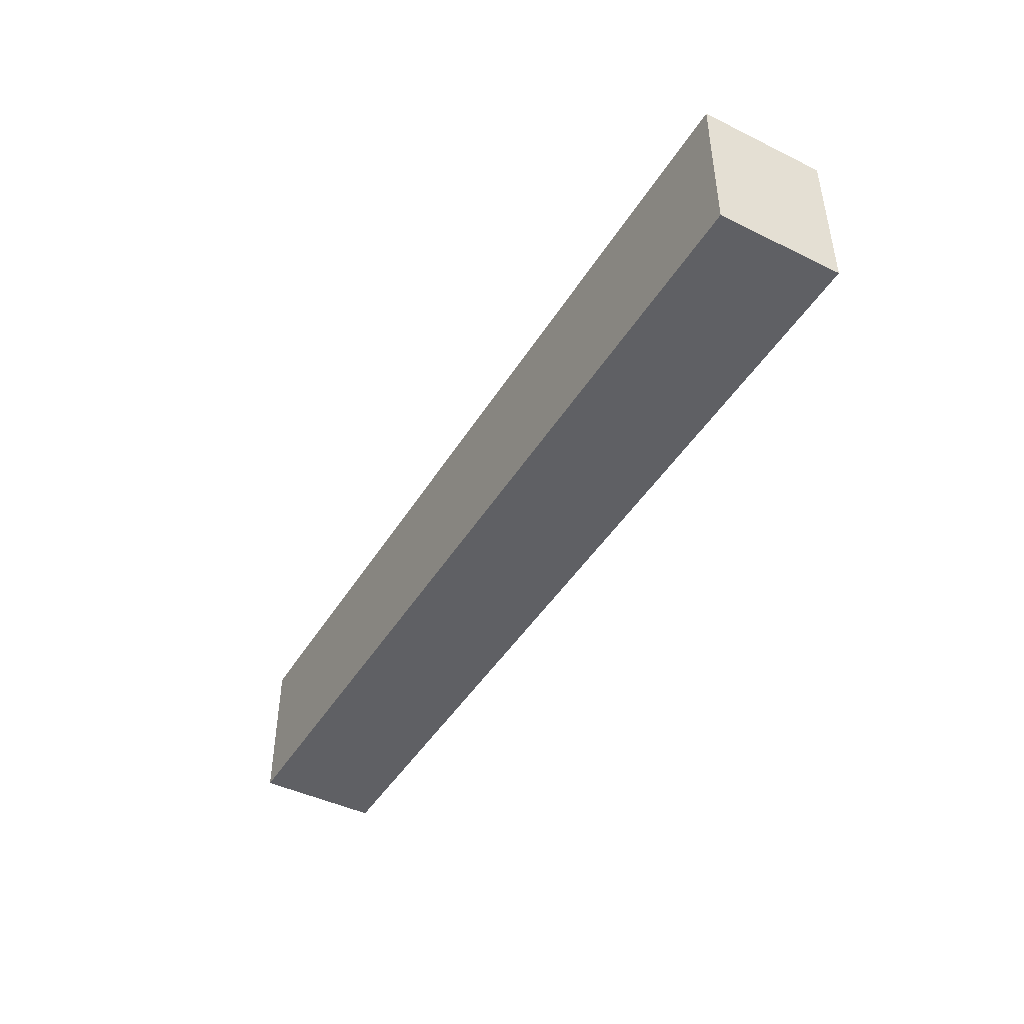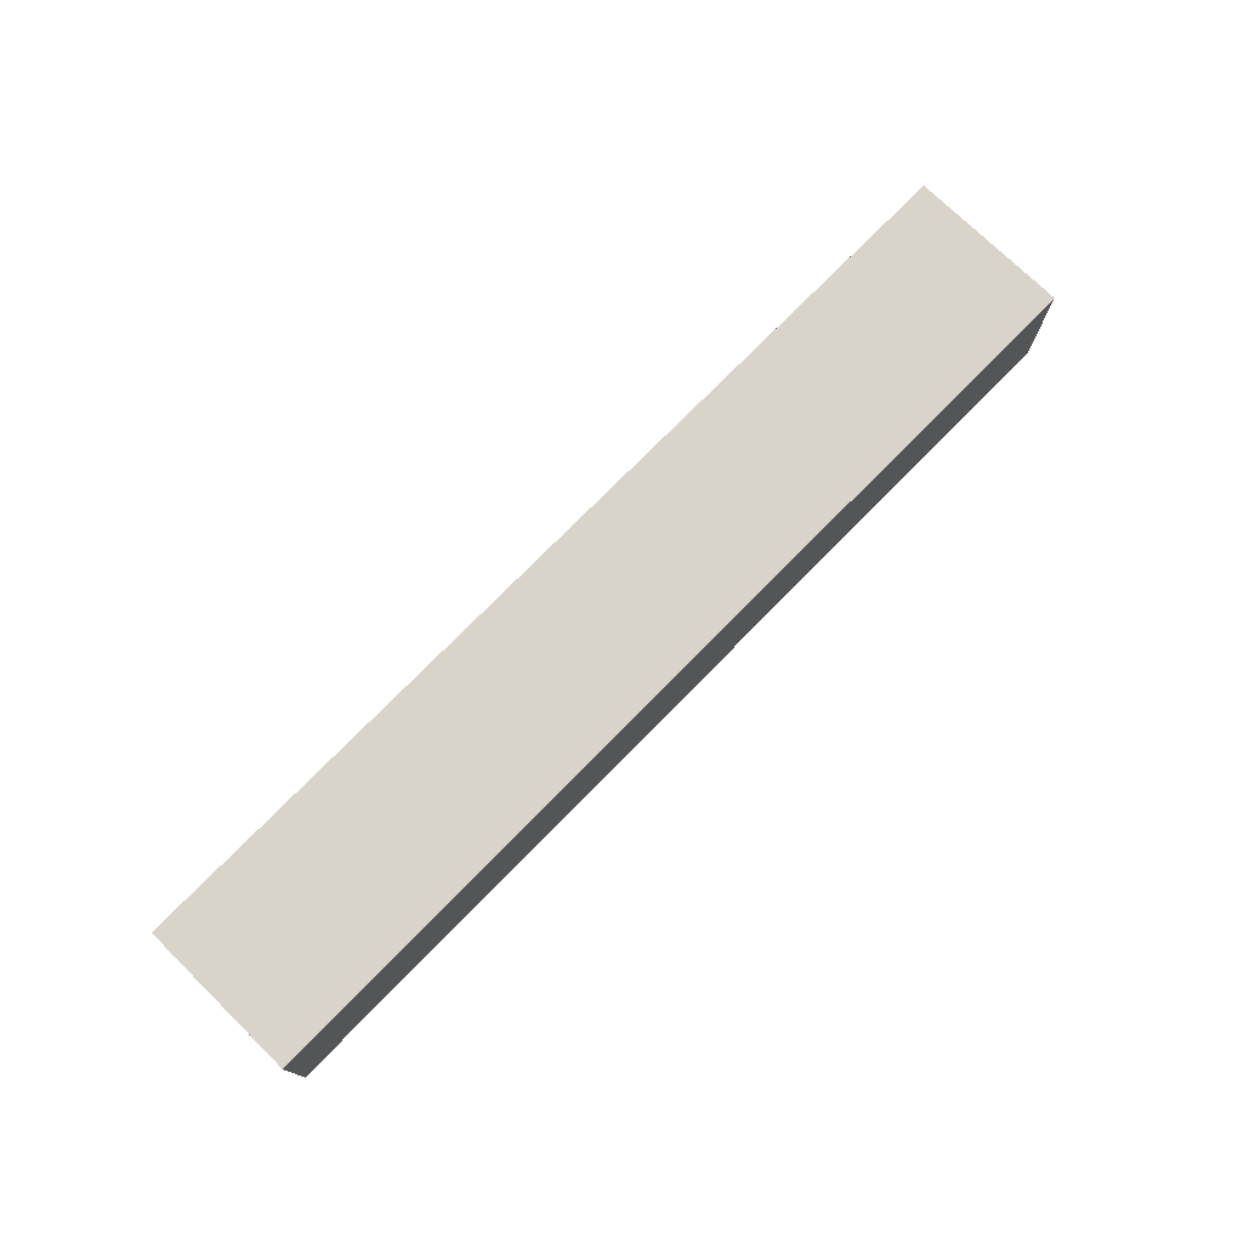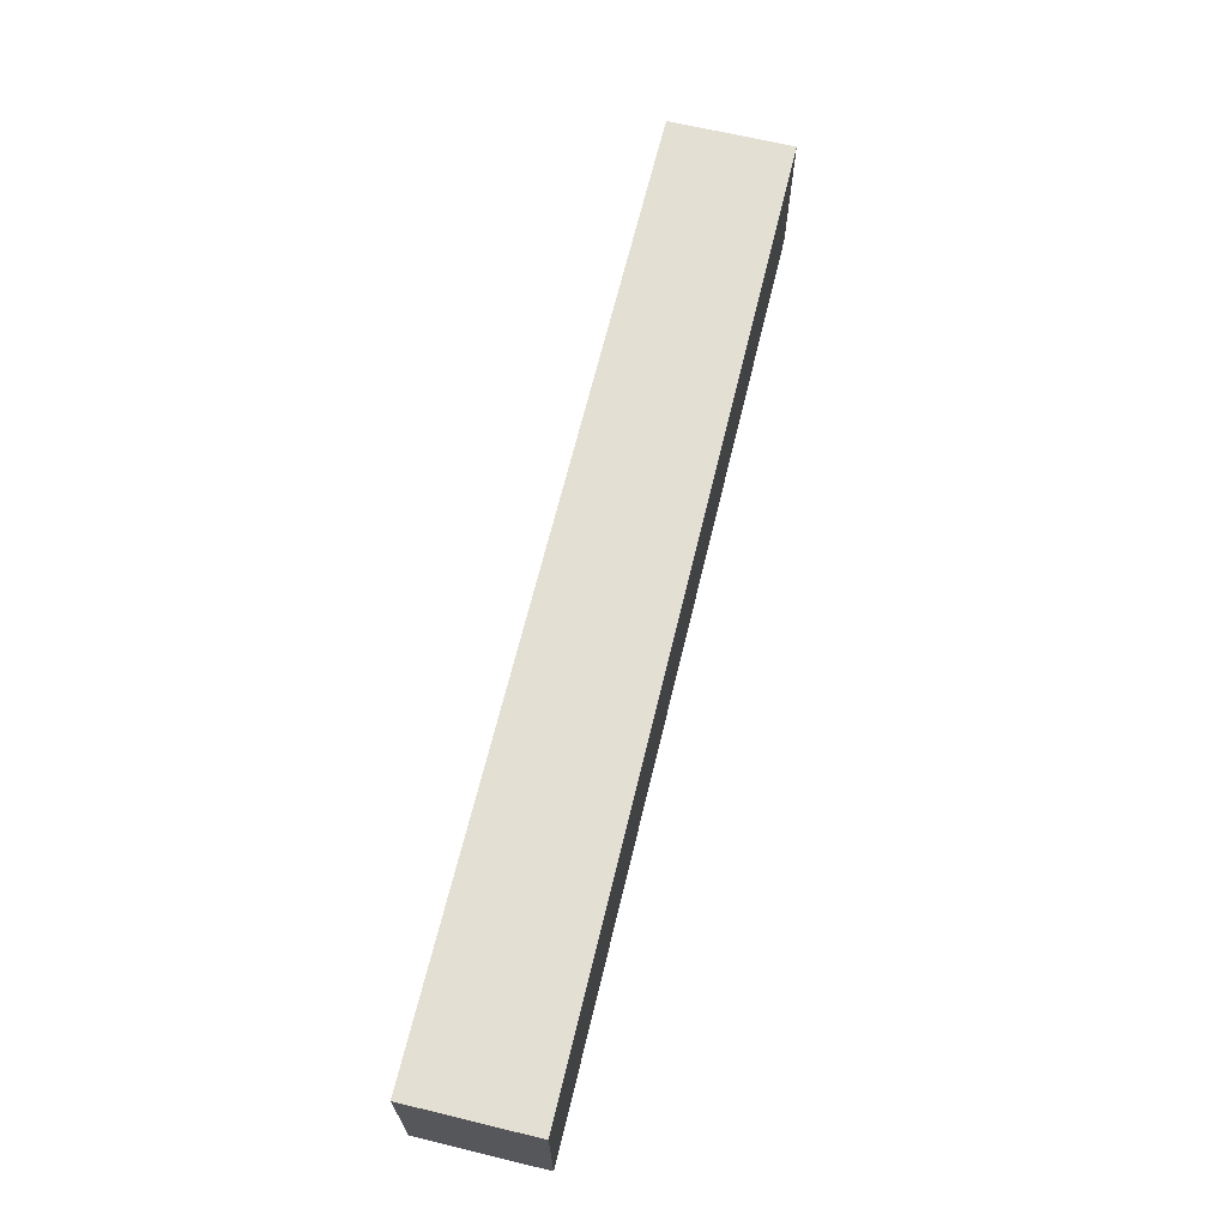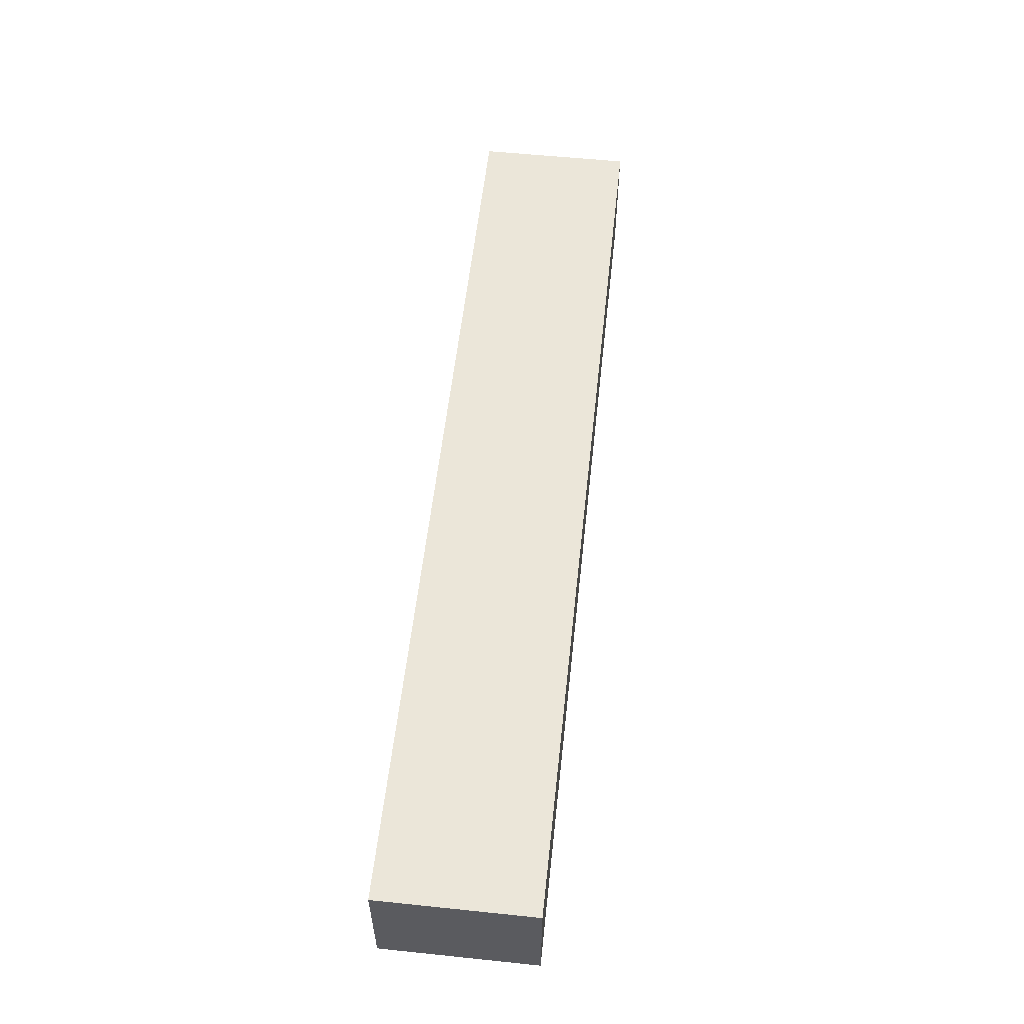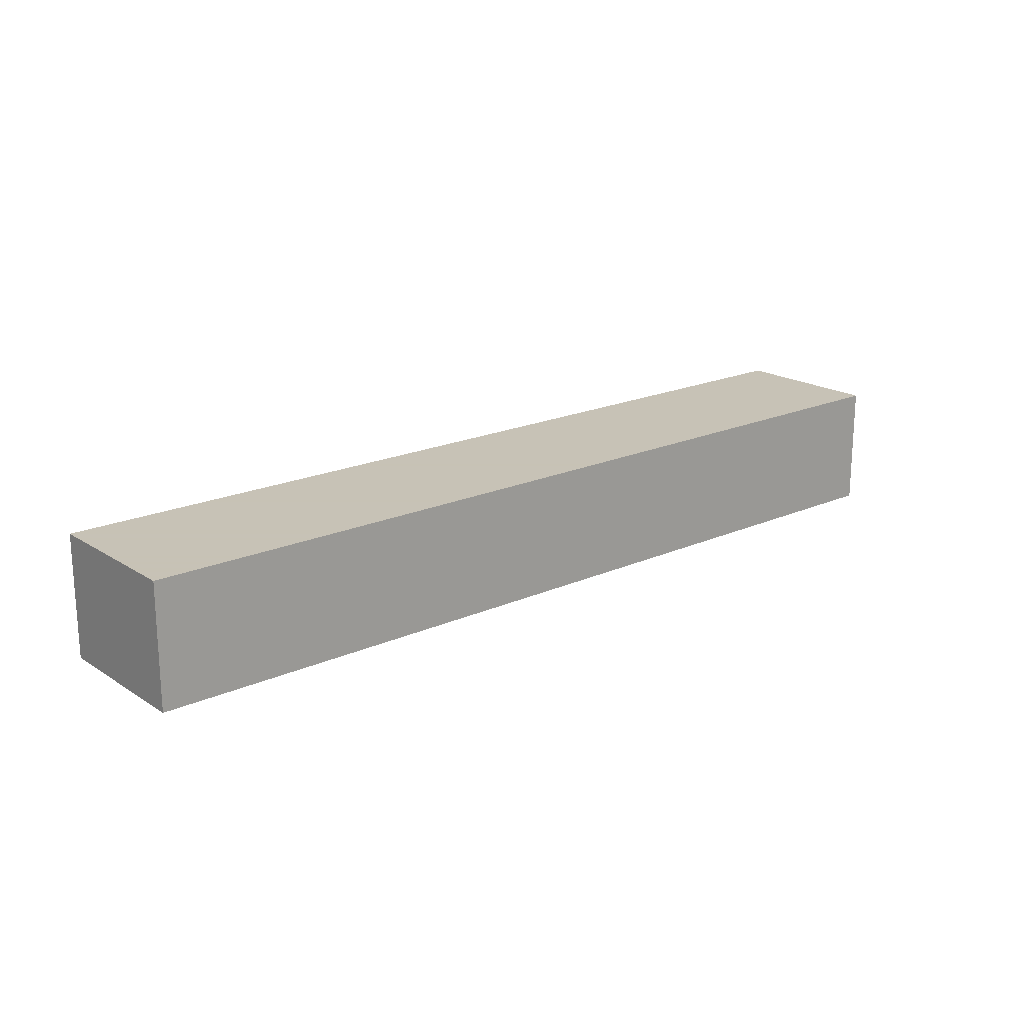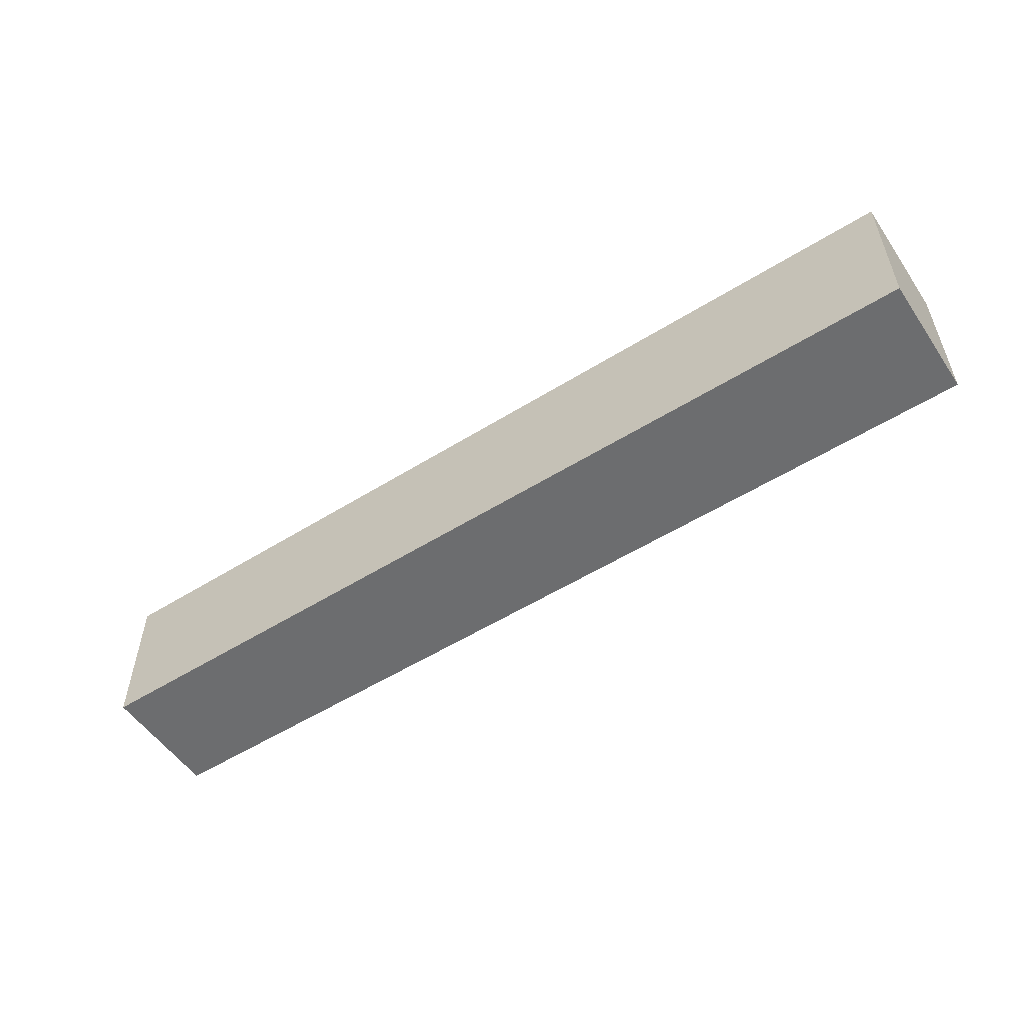
<metadata>
{"format":"obj","ext":"obj","renderer":"f3d","projection":"perspective","resolution":1024,"background":"white","views":[{"elev":-44.6,"azim":60.4,"up":"+Y"},{"elev":74.8,"azim":134.4,"up":"+Z"},{"elev":66.6,"azim":103.6,"up":"+Y"},{"elev":56.3,"azim":-83.8,"up":"+Z"},{"elev":19.1,"azim":139.9,"up":"+Z"},{"elev":-53.9,"azim":33.6,"up":"+Y"}]}
</metadata>
<code>
v -450 375 80
v -750 375 80
v -750 375 120
v -450 375 120
v -450 425 80
v -450 425 120
v -750 425 80
v -750 425 120
f 3 2 1
f 4 3 1
f 4 1 5
f 6 4 5
f 6 5 7
f 8 6 7
f 8 7 2
f 3 8 2
f 1 2 5
f 2 7 5
f 6 3 4
f 6 8 3

</code>
